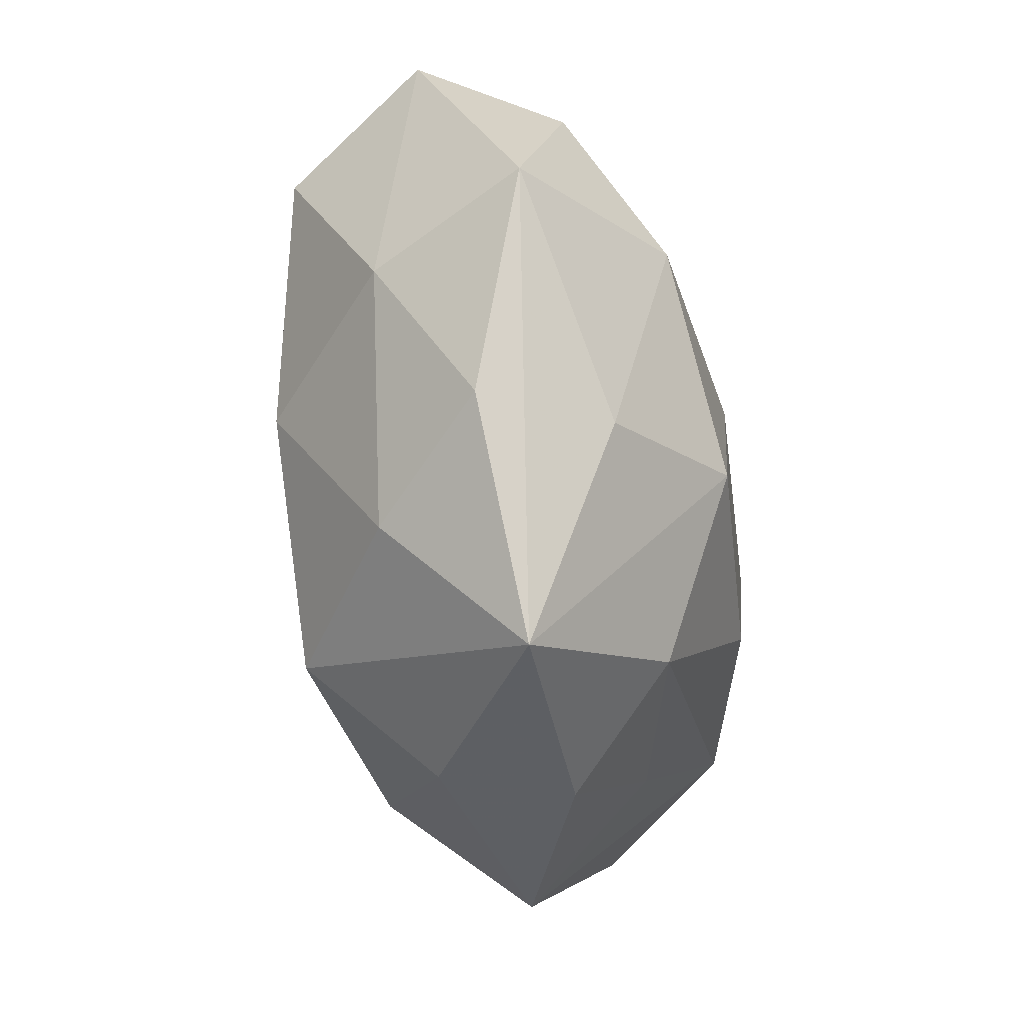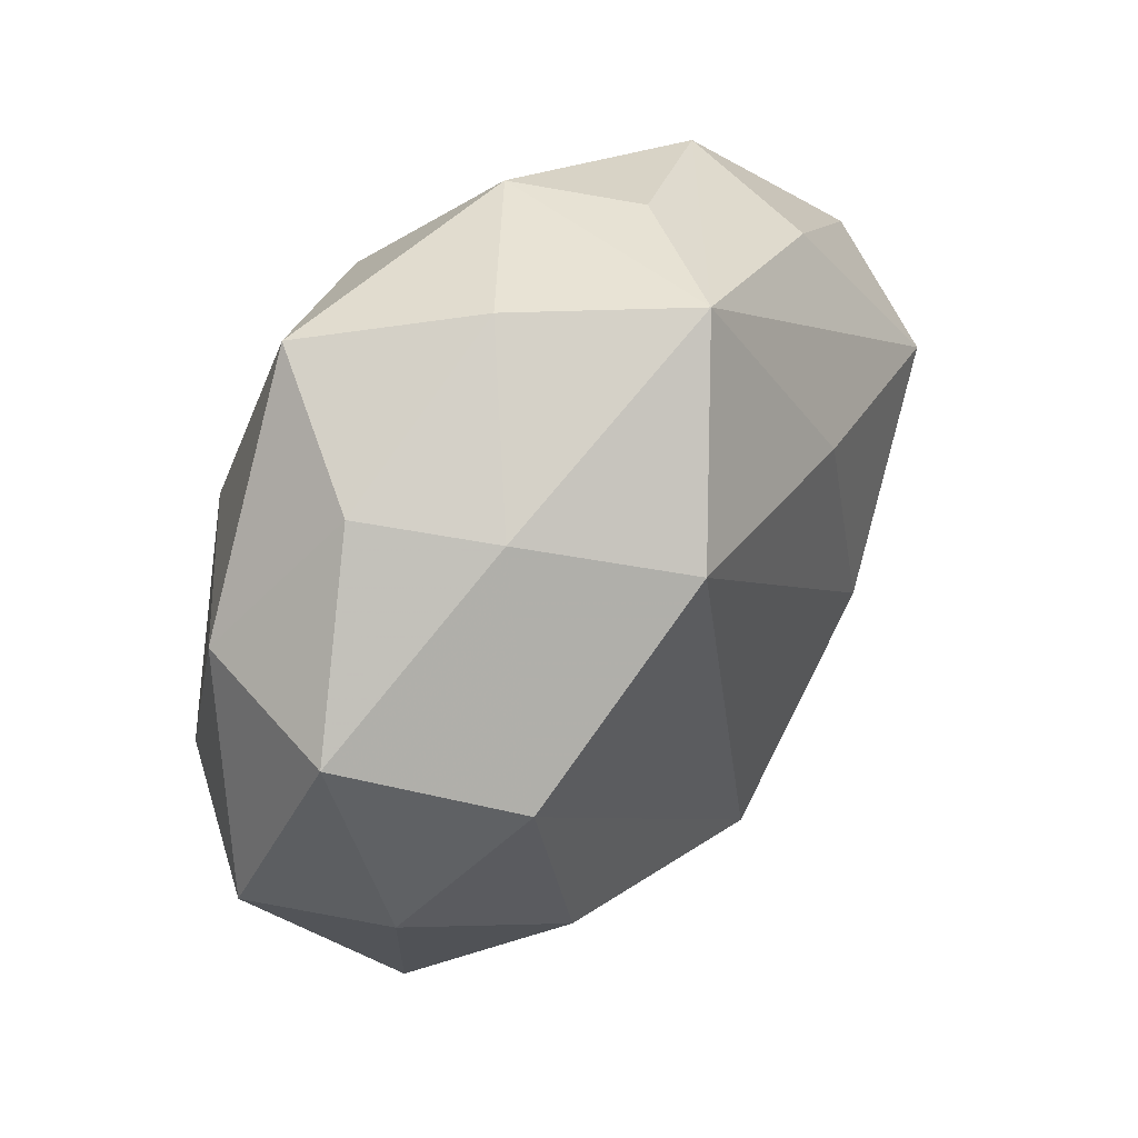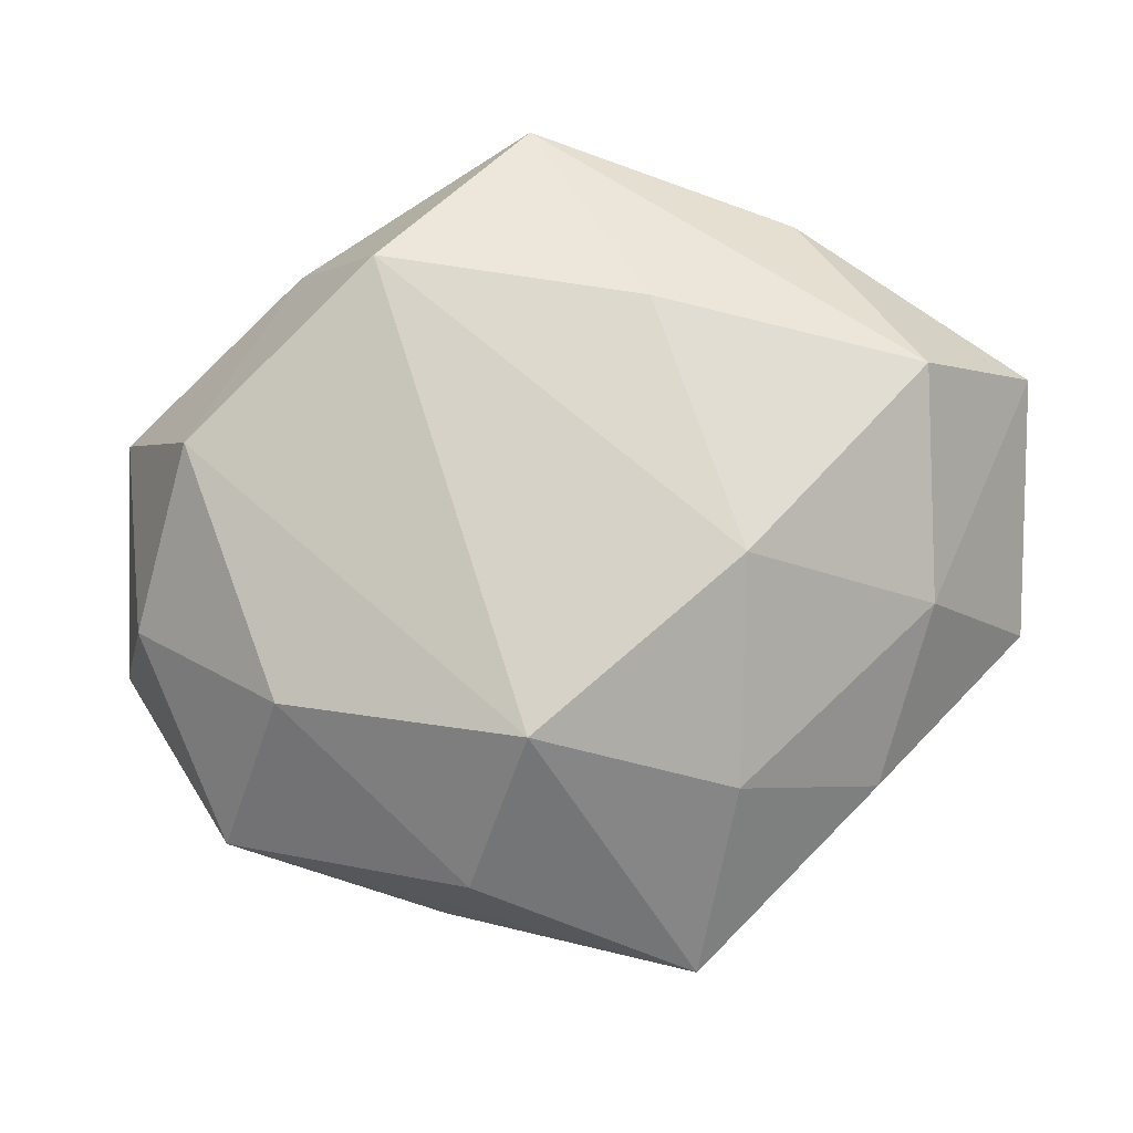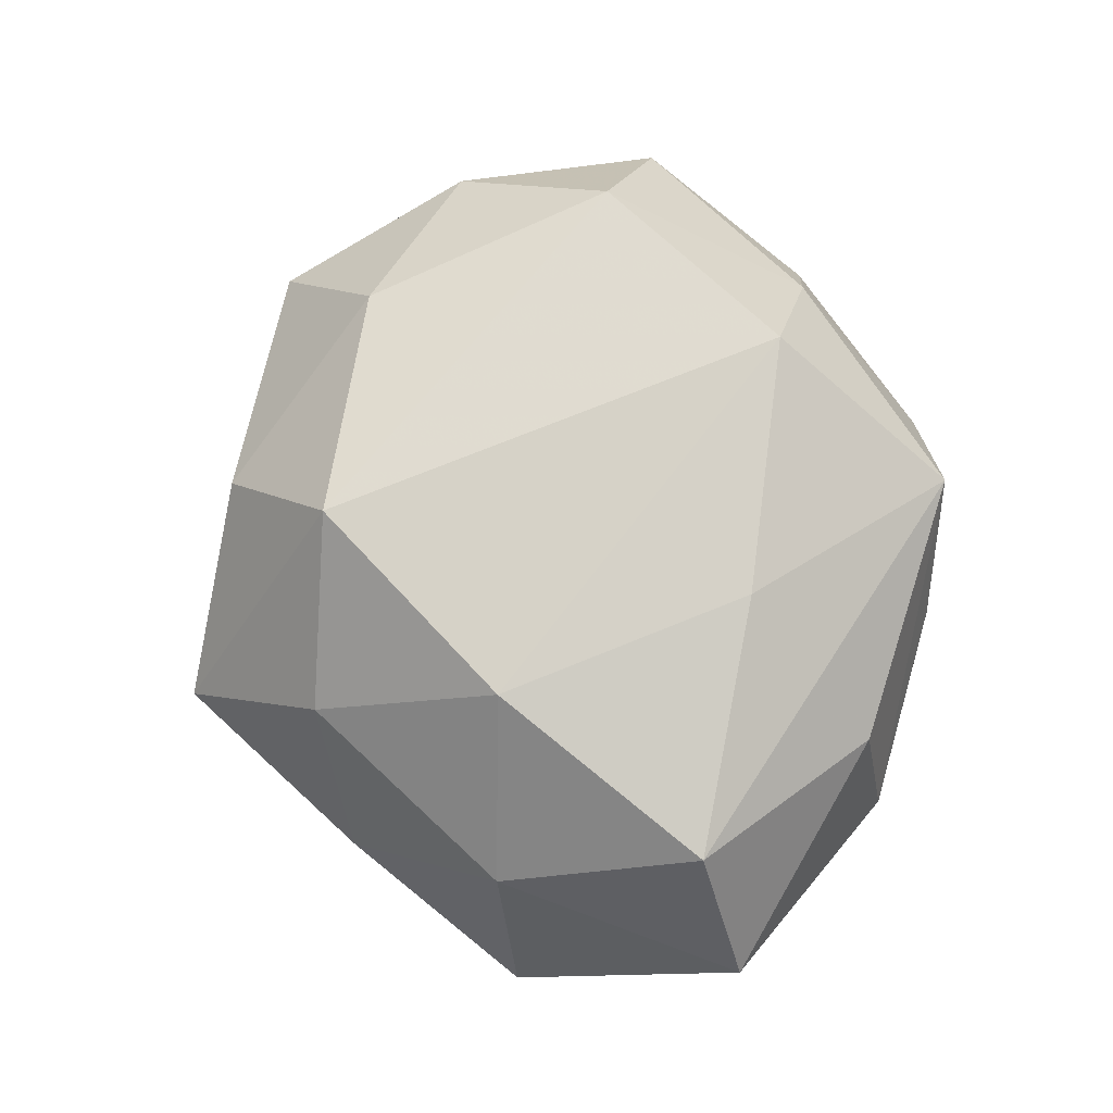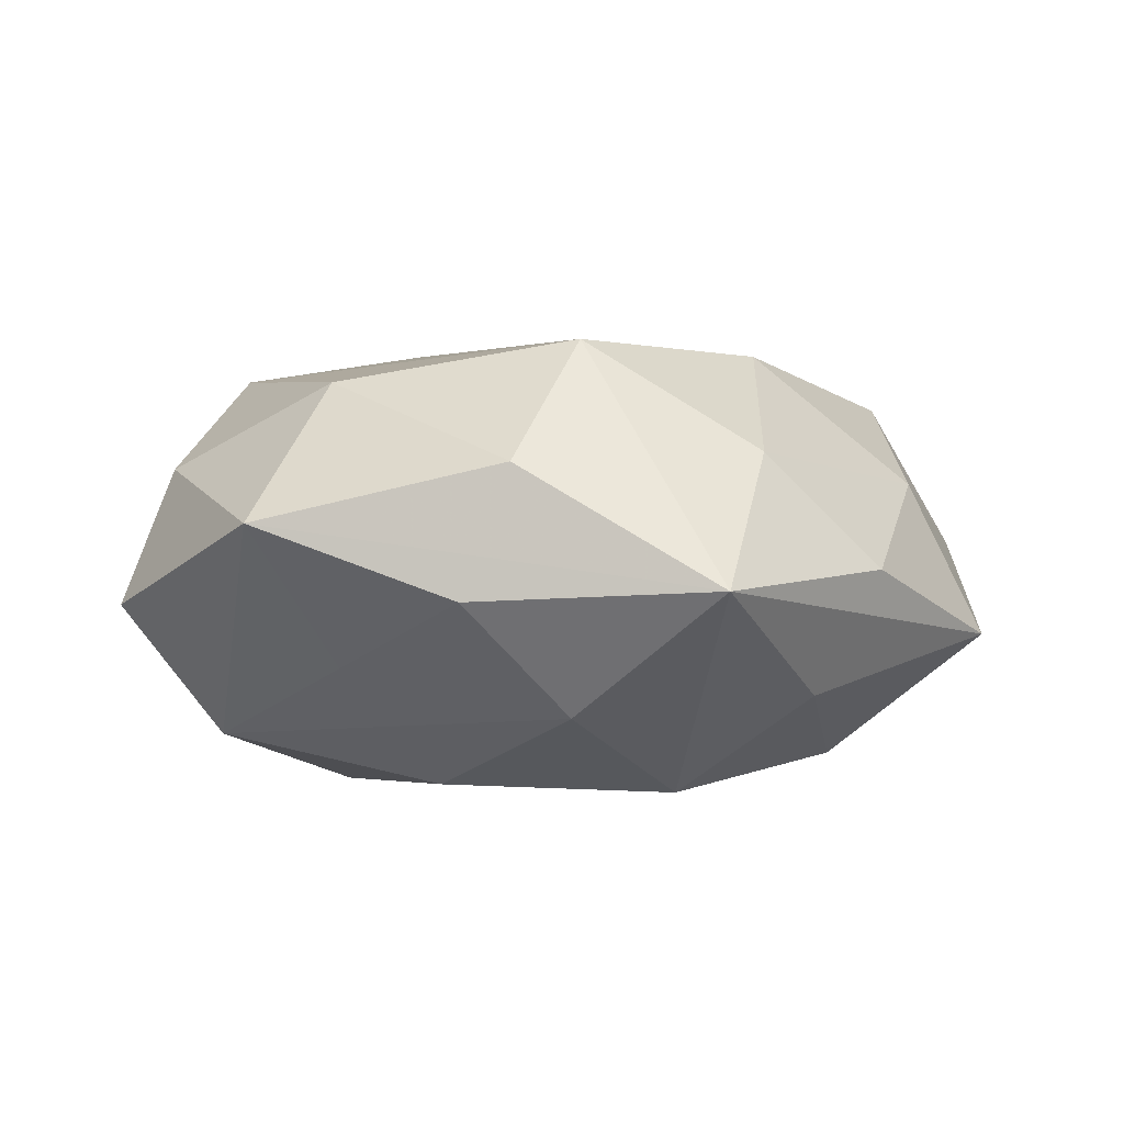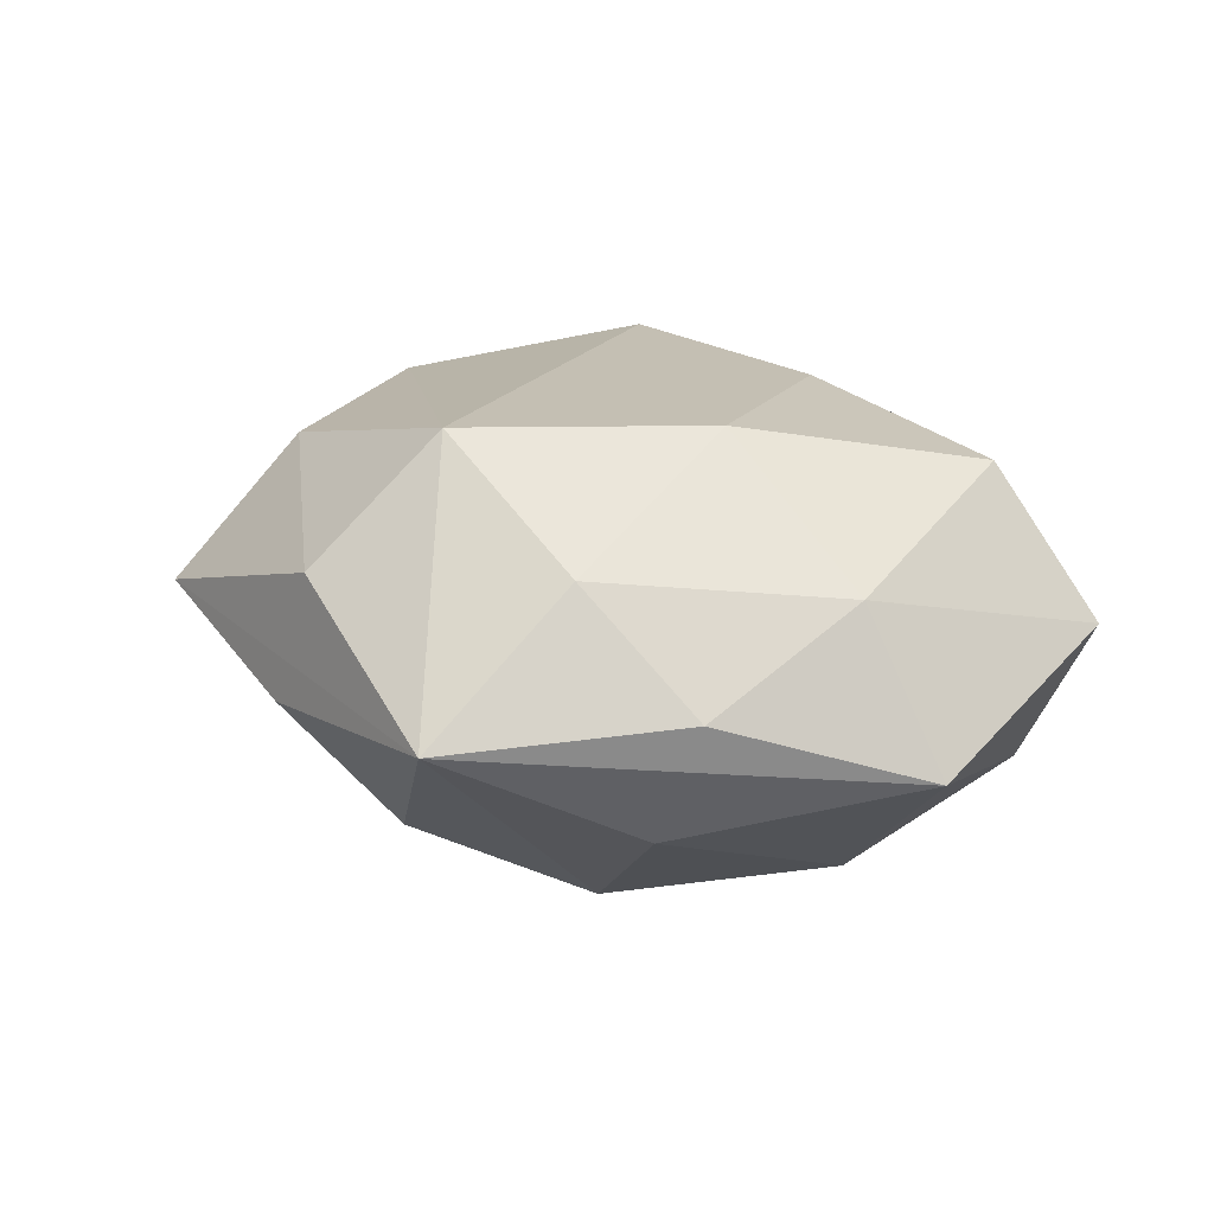
<metadata>
{"format":"obj","ext":"obj","renderer":"f3d","projection":"perspective","resolution":1024,"background":"white","views":[{"elev":-55.9,"azim":99.0,"up":"+Y"},{"elev":43.3,"azim":-55.2,"up":"+Y"},{"elev":-19.1,"azim":8.7,"up":"+Y"},{"elev":74.3,"azim":86.4,"up":"+Z"},{"elev":-1.2,"azim":-4.9,"up":"+Z"},{"elev":14.3,"azim":39.2,"up":"+Z"}]}
</metadata>
<code>
v -0.02173 -0.02 0.01649
v 0.03495 0.007914 0.01662
v 0.03445 -0.01097 0.007796
v -0.01063 -0.0344 -0.003875
v -0.01257 0.01853 0.02303
v 0.02348 0.02501 0.009788
v -0.01135 -0.01307 -0.0211
v 0.009667 0.03307 0.002323
v -0.02009 0.00999 -0.02204
v -0.02821 0.0241 -0.0006255
v 0.01734 -0.02731 0.009835
v 0.01213 -0.04056 -0.002954
v 0.04383 0.01153 0.002799
v -0.0001348 0.03396 0.01483
v -0.03995 0.009211 0.005069
v -0.0003805 -0.02938 -0.0142
v -0.03603 0.0114 -0.009474
v -0.02096 -0.02171 -0.009859
v 0.02713 0.02737 -0.00431
v 0.03648 0.01075 -0.01041
v 0.02782 -0.003323 -0.01885
v -0.03232 -0.007111 -0.01648
v 0.02867 -0.02486 -0.000798
v -0.006184 -0.03478 0.008348
v 0.005393 0.03336 -0.009374
v 0.01066 -0.01636 -0.02179
v -0.02035 0.03126 -0.01274
v 0.02262 -0.02352 -0.01243
v -0.03677 -0.01058 0.008924
v -0.0418 -0.01077 -0.004015
v 0.000834 -0.02495 0.02016
v -0.02935 -0.02895 0.00311
v 0.04205 -0.009724 -0.006873
v -0.001321 0.02401 -0.02072
v -0.03029 0.003652 0.01868
v 0.01149 0.01396 0.02092
v 0.01929 -0.009761 0.02033
v -0.01064 0.03403 0.001167
v -0.02236 0.02281 0.0106
v 0.005128 0.003443 -0.02244
f 20 33 21
f 16 26 12
f 36 14 5
f 2 14 36
f 30 15 17
f 27 9 17
f 29 15 30
f 30 32 29
f 29 32 1
f 12 26 28
f 28 33 12
f 28 26 21
f 21 33 28
f 34 20 21
f 34 9 27
f 27 17 10
f 10 17 15
f 20 34 19
f 26 16 7
f 7 9 26
f 4 16 12
f 12 32 4
f 1 32 24
f 24 31 1
f 24 32 12
f 12 31 24
f 30 17 22
f 22 17 9
f 9 7 22
f 22 32 30
f 22 7 16
f 15 29 35
f 35 29 1
f 35 31 5
f 1 31 35
f 12 33 23
f 33 3 23
f 37 3 2
f 2 36 37
f 37 36 5
f 5 31 37
f 26 9 40
f 9 34 40
f 21 26 40
f 40 34 21
f 27 10 38
f 5 14 39
f 39 10 15
f 14 38 39
f 39 38 10
f 39 35 5
f 15 35 39
f 6 14 2
f 6 19 14
f 25 34 27
f 25 19 34
f 27 38 25
f 25 38 14
f 18 4 32
f 32 22 18
f 16 4 18
f 18 22 16
f 11 37 31
f 3 37 11
f 11 31 12
f 12 23 11
f 11 23 3
f 13 6 2
f 19 6 13
f 20 19 13
f 33 20 13
f 2 3 13
f 13 3 33
f 14 19 8
f 8 25 14
f 19 25 8

</code>
